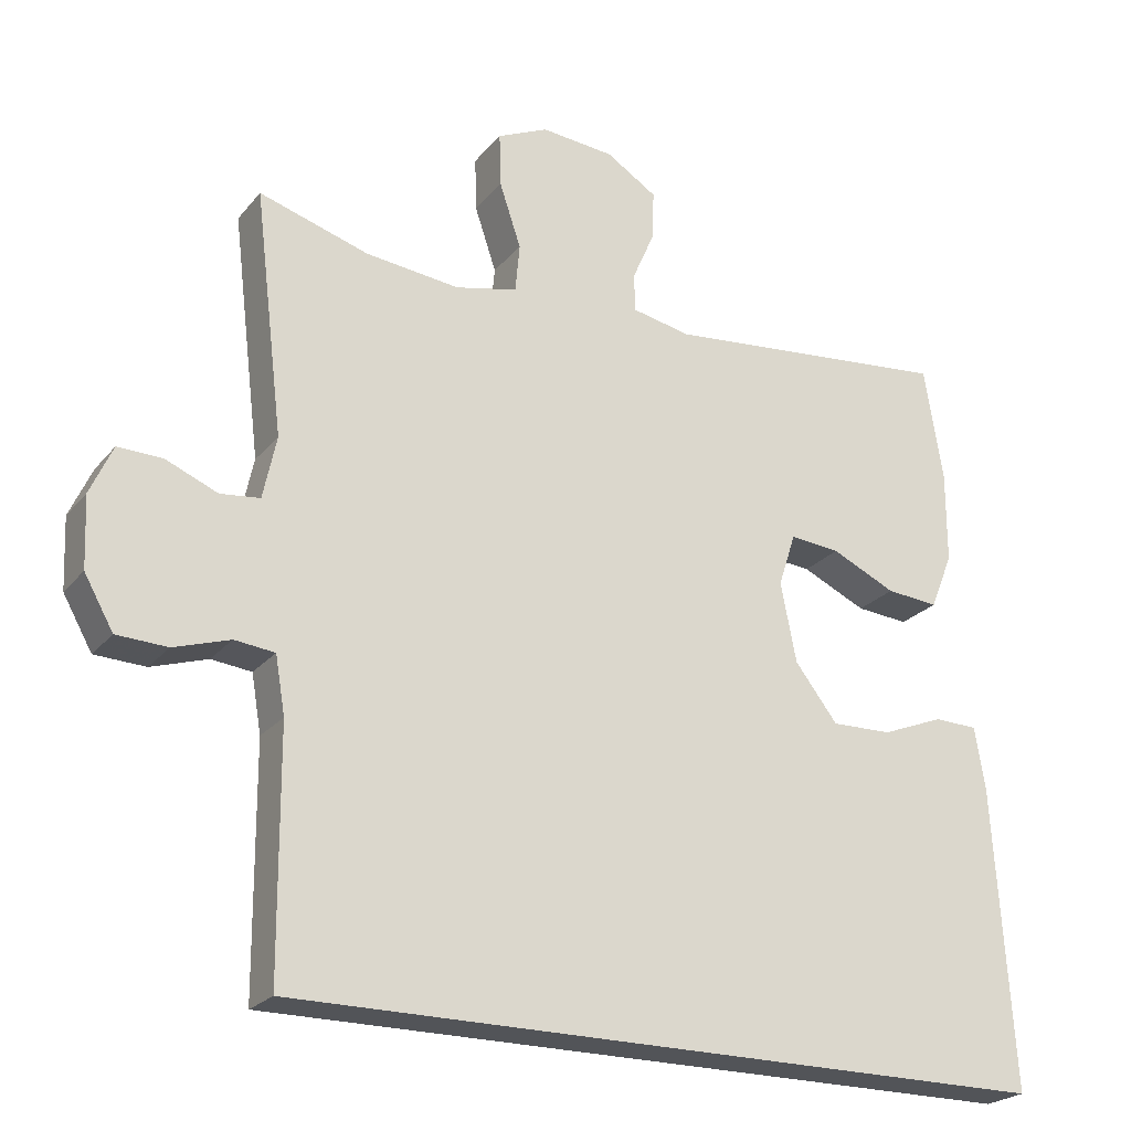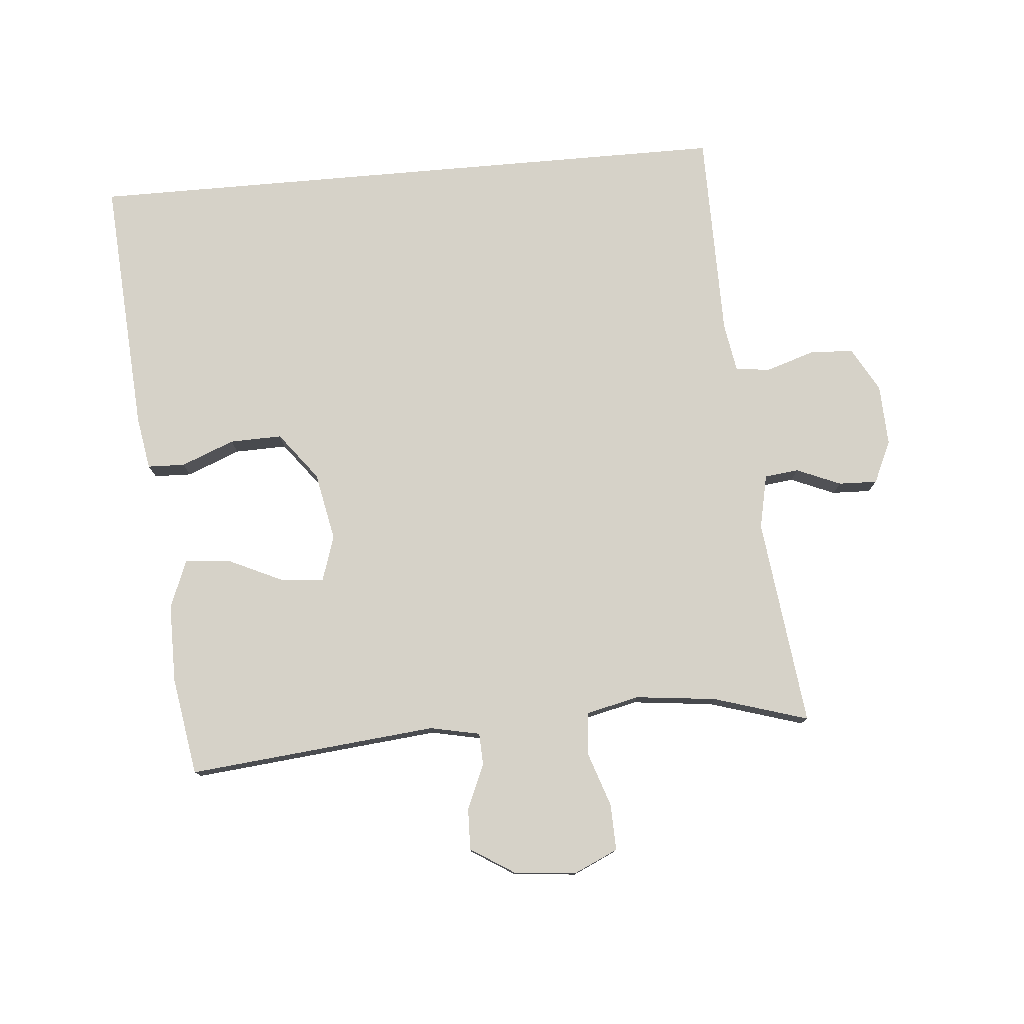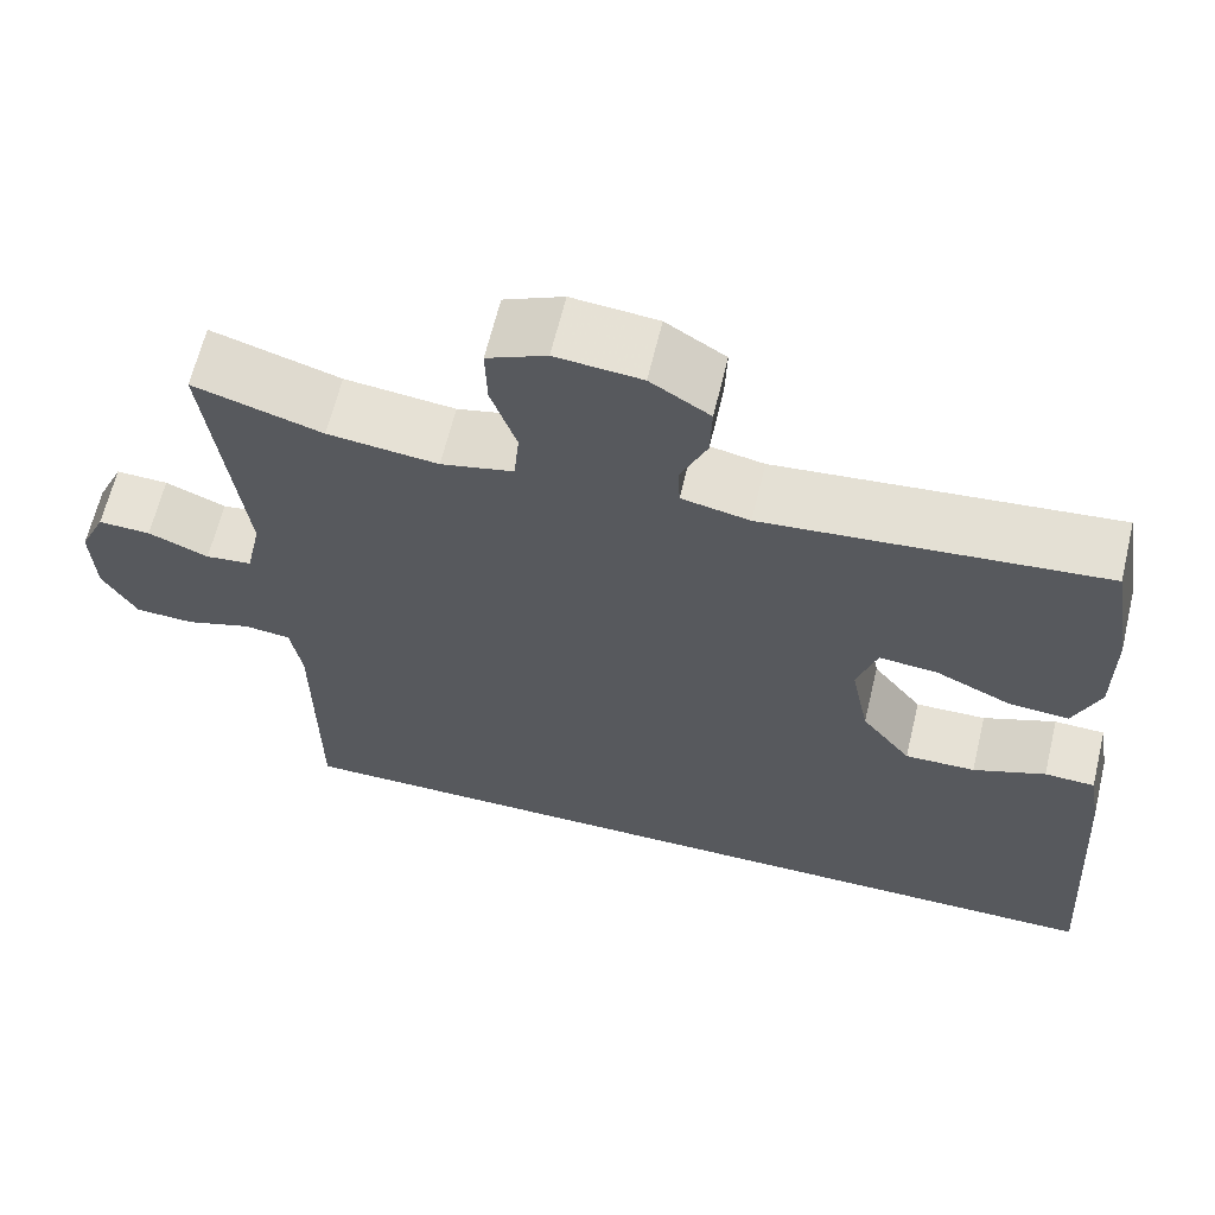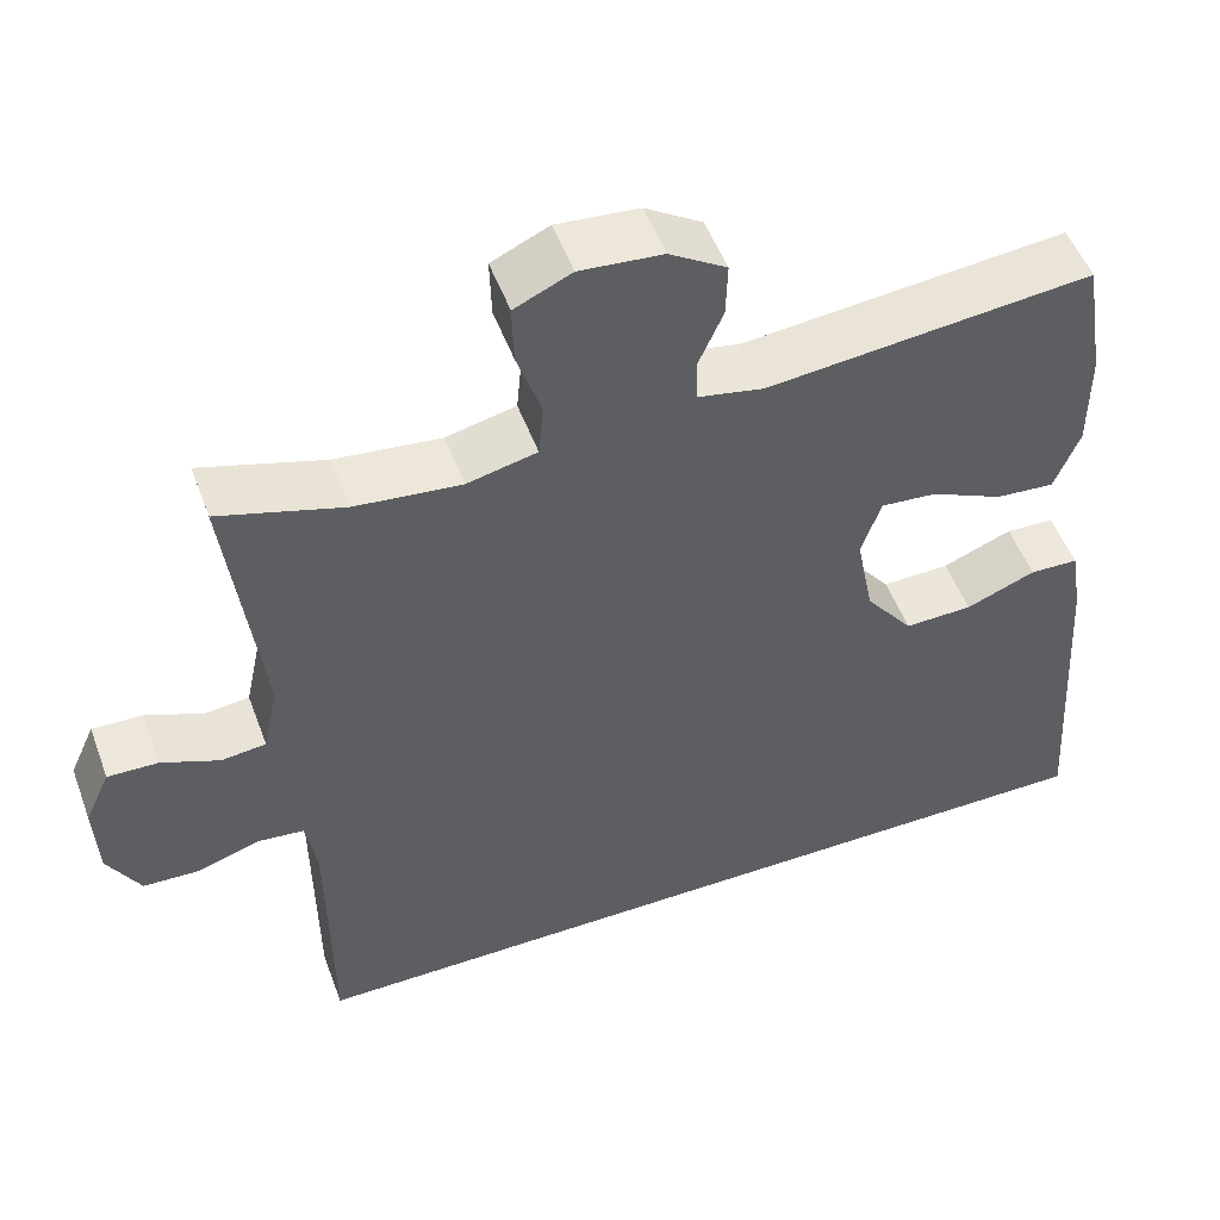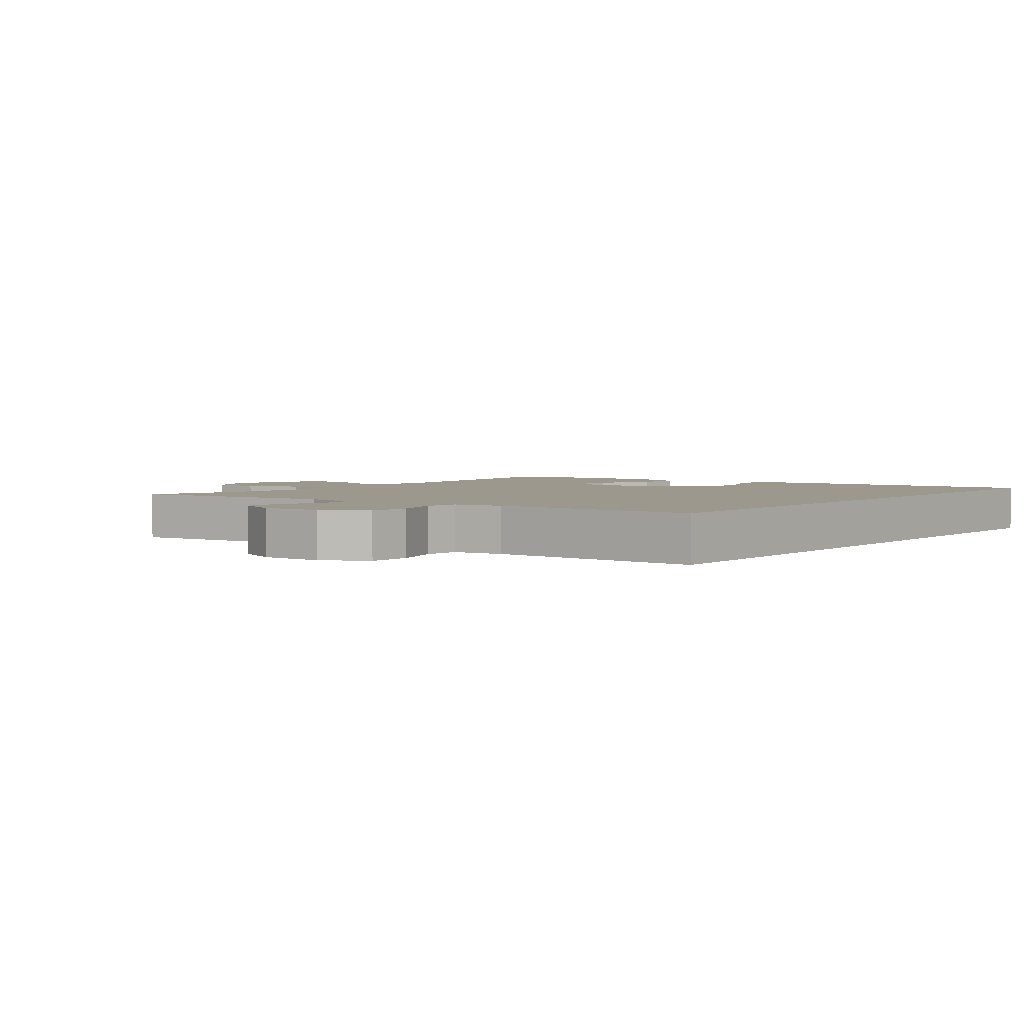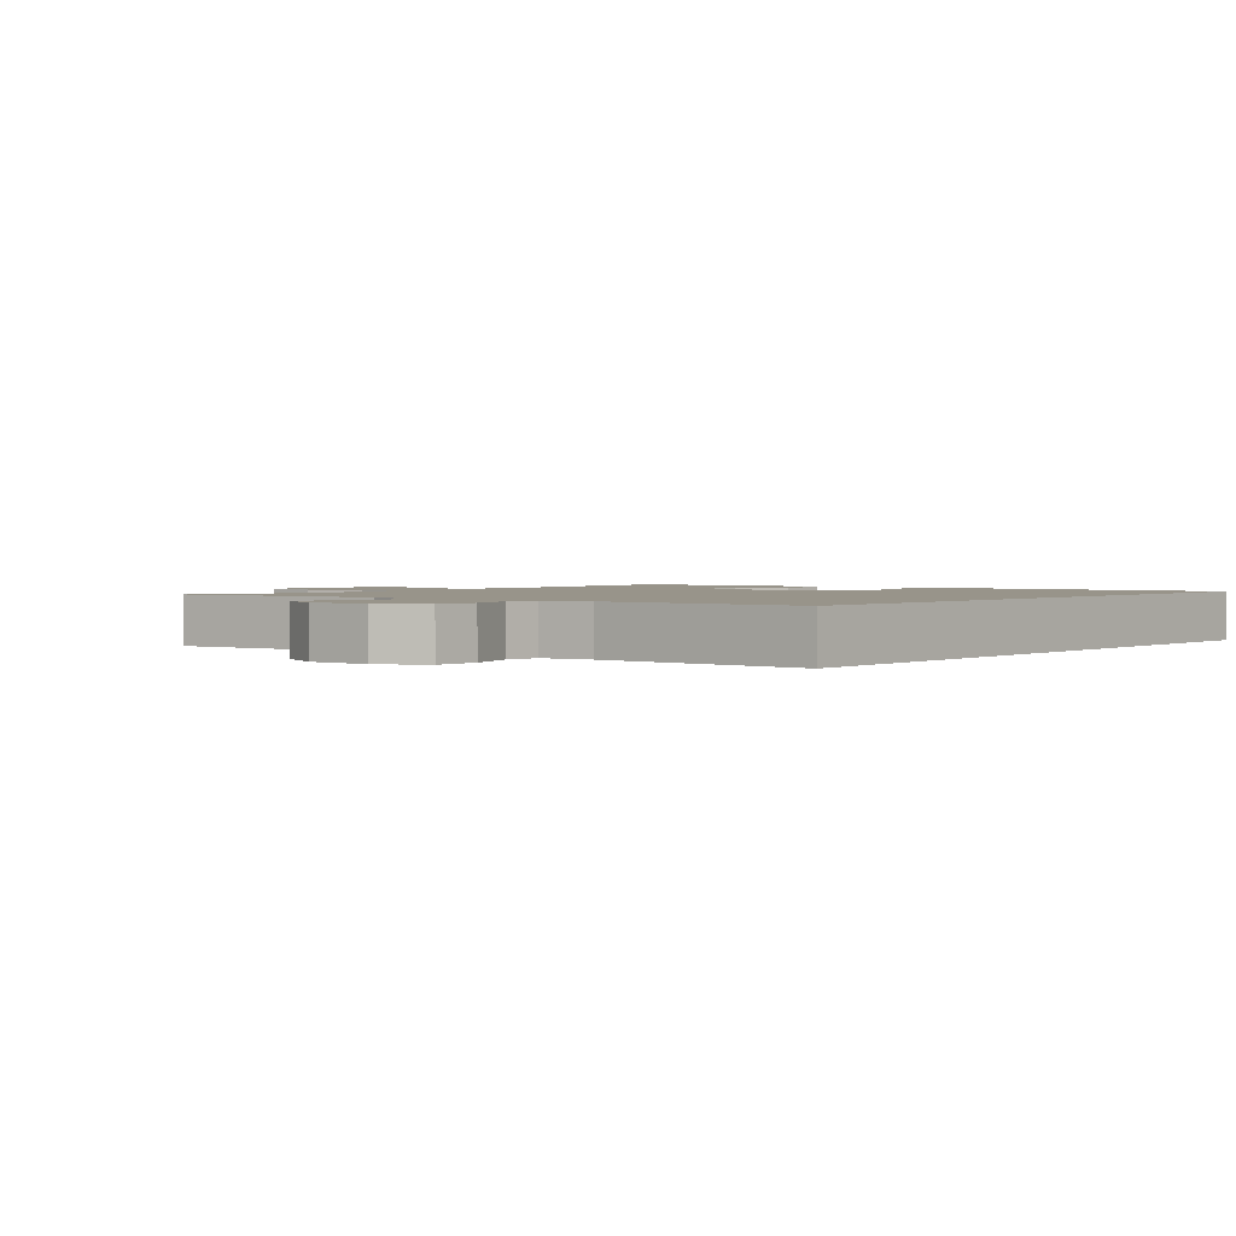
<metadata>
{"format":"obj","ext":"obj","renderer":"f3d","projection":"perspective","resolution":1024,"background":"white","views":[{"elev":-23.3,"azim":151.1,"up":"+Z"},{"elev":77.8,"azim":-5.0,"up":"+Y"},{"elev":63.9,"azim":-166.5,"up":"+Z"},{"elev":51.8,"azim":159.8,"up":"+Z"},{"elev":3.1,"azim":128.0,"up":"+Y"},{"elev":1.8,"azim":129.6,"up":"+Y"}]}
</metadata>
<code>
v 0.436 0.07 -0.5
v -0.589 0.07 -0.5
v -0.563 0.07 -0.099
v -0.549 0.07 -0.016
v -0.491 0.07 -0.014
v -0.408 0.07 -0.047
v -0.327 0.07 -0.049
v -0.27 0.07 0.025
v -0.249 0.07 0.131
v -0.272 0.07 0.202
v -0.339 0.07 0.196
v -0.425 0.07 0.156
v -0.495 0.07 0.15
v -0.525 0.07 0.225
v -0.525 0.07 0.347
v -0.5 0.07 0.5
v -0.113 0.07 0.462
v -0.035 0.07 0.478
v -0.033 0.07 0.528
v -0.063 0.07 0.597
v -0.065 0.07 0.662
v 0.003 0.07 0.705
v 0.101 0.07 0.714
v 0.169 0.07 0.683
v 0.167 0.07 0.611
v 0.138 0.07 0.525
v 0.144 0.07 0.46
v 0.227 0.07 0.441
v 0.353 0.07 0.455
v 0.5 0.07 0.5
v 0.461 0.07 0.175
v 0.479 0.07 0.091
v 0.532 0.07 0.085
v 0.601 0.07 0.114
v 0.661 0.07 0.116
v 0.691 0.07 0.05
v 0.687 0.07 -0.045
v 0.648 0.07 -0.114
v 0.58 0.07 -0.117
v 0.505 0.07 -0.093
v 0.451 0.07 -0.099
v 0.438 0.07 -0.176
v 0.436 0 -0.5
v -0.589 0 -0.5
v -0.563 0 -0.099
v -0.549 0 -0.016
v -0.491 0 -0.014
v -0.408 0 -0.047
v -0.327 0 -0.049
v -0.27 0 0.025
v -0.249 0 0.131
v -0.272 0 0.202
v -0.339 0 0.196
v -0.425 0 0.156
v -0.495 0 0.15
v -0.525 0 0.225
v -0.525 0 0.347
v -0.5 0 0.5
v -0.113 0 0.462
v -0.035 0 0.478
v -0.033 0 0.528
v -0.063 0 0.597
v -0.065 0 0.662
v 0.003 0 0.705
v 0.101 0 0.714
v 0.169 0 0.683
v 0.167 0 0.611
v 0.138 0 0.525
v 0.144 0 0.46
v 0.227 0 0.441
v 0.353 0 0.455
v 0.5 0 0.5
v 0.461 0 0.175
v 0.479 0 0.091
v 0.532 0 0.085
v 0.601 0 0.114
v 0.661 0 0.116
v 0.691 0 0.05
v 0.687 0 -0.045
v 0.648 0 -0.114
v 0.58 0 -0.117
v 0.505 0 -0.093
v 0.451 0 -0.099
v 0.438 0 -0.176
f 37 38 39 40
f 37 40 41
f 36 37 41
f 33 34 35 36
f 32 33 36 41
f 31 32 41 42
f 29 30 31
f 28 29 31 42
f 23 24 25 26
f 23 26 27
f 22 23 27
f 19 20 21 22
f 18 19 22 27
f 17 18 27 28
f 15 16 17
f 11 12 13 14
f 10 11 14 15
f 3 4 5 6
f 3 6 7
f 2 3 7
f 1 2 7 8
f 10 15 17 28
f 9 10 28 42
f 1 8 9 42
f 82 81 80 79
f 83 82 79
f 83 79 78
f 78 77 76 75
f 83 78 75 74
f 84 83 74 73
f 73 72 71
f 84 73 71 70
f 68 67 66 65
f 69 68 65
f 69 65 64
f 64 63 62 61
f 69 64 61 60
f 70 69 60 59
f 59 58 57
f 56 55 54 53
f 57 56 53 52
f 48 47 46 45
f 49 48 45
f 49 45 44
f 50 49 44 43
f 70 59 57 52
f 84 70 52 51
f 84 51 50 43
f 1 43 44 2
f 2 44 45 3
f 3 45 46 4
f 4 46 47 5
f 5 47 48 6
f 6 48 49 7
f 7 49 50 8
f 8 50 51 9
f 9 51 52 10
f 10 52 53 11
f 11 53 54 12
f 12 54 55 13
f 13 55 56 14
f 14 56 57 15
f 15 57 58 16
f 16 58 59 17
f 17 59 60 18
f 18 60 61 19
f 19 61 62 20
f 20 62 63 21
f 21 63 64 22
f 22 64 65 23
f 23 65 66 24
f 24 66 67 25
f 25 67 68 26
f 26 68 69 27
f 27 69 70 28
f 28 70 71 29
f 29 71 72 30
f 30 72 73 31
f 31 73 74 32
f 32 74 75 33
f 33 75 76 34
f 34 76 77 35
f 35 77 78 36
f 36 78 79 37
f 37 79 80 38
f 38 80 81 39
f 39 81 82 40
f 40 82 83 41
f 41 83 84 42
f 42 84 43 1

</code>
